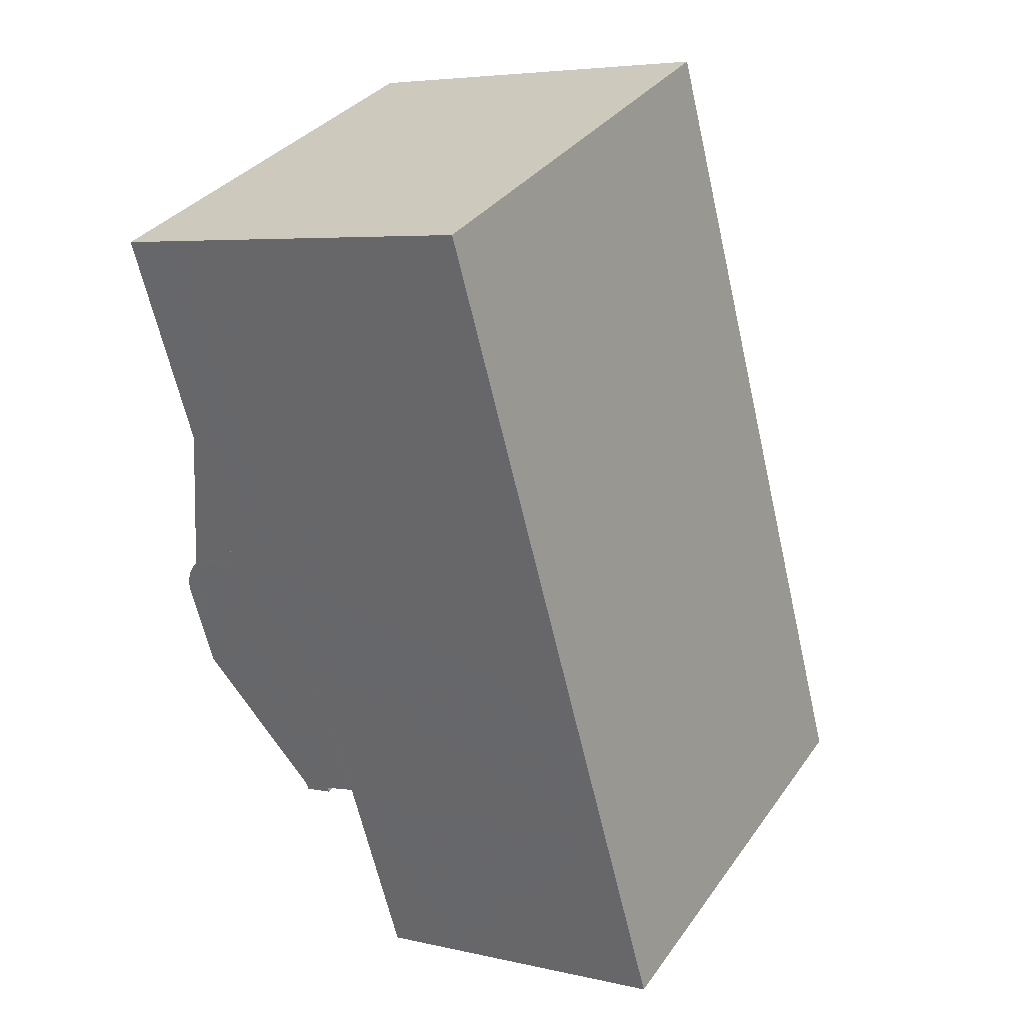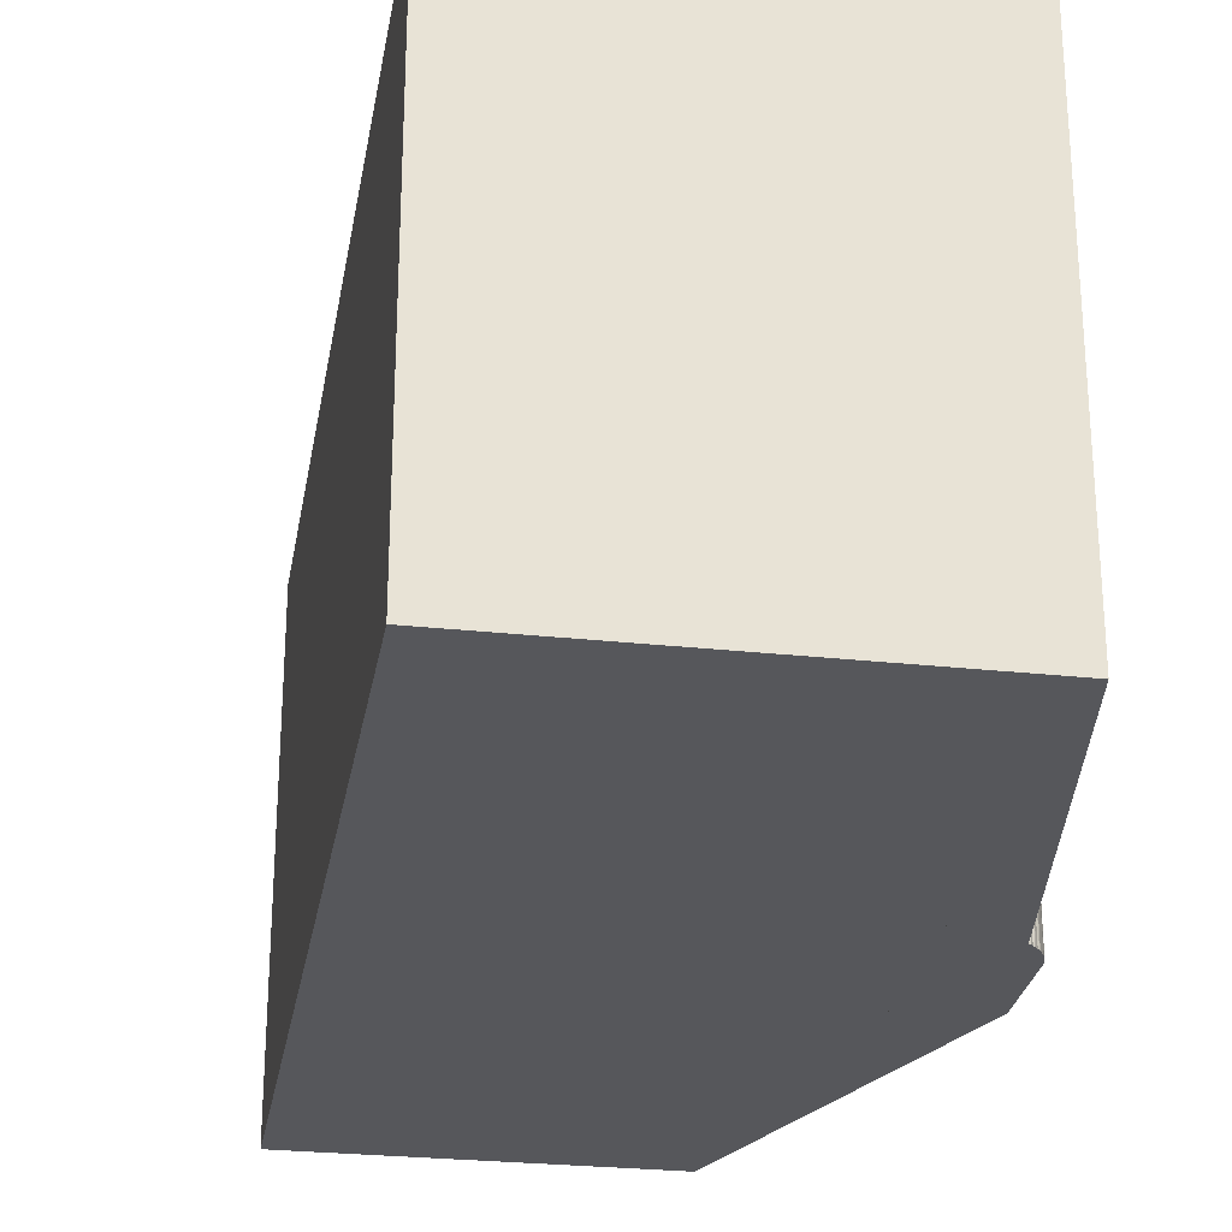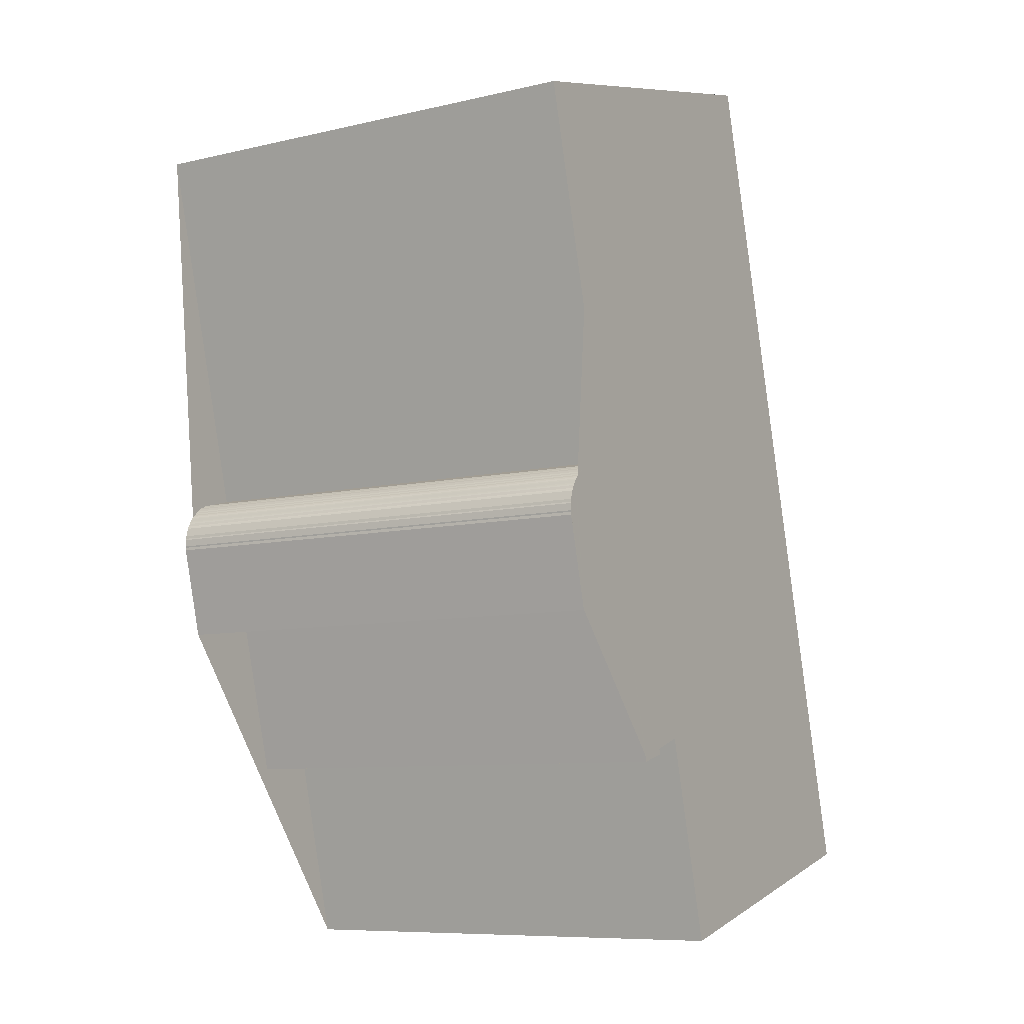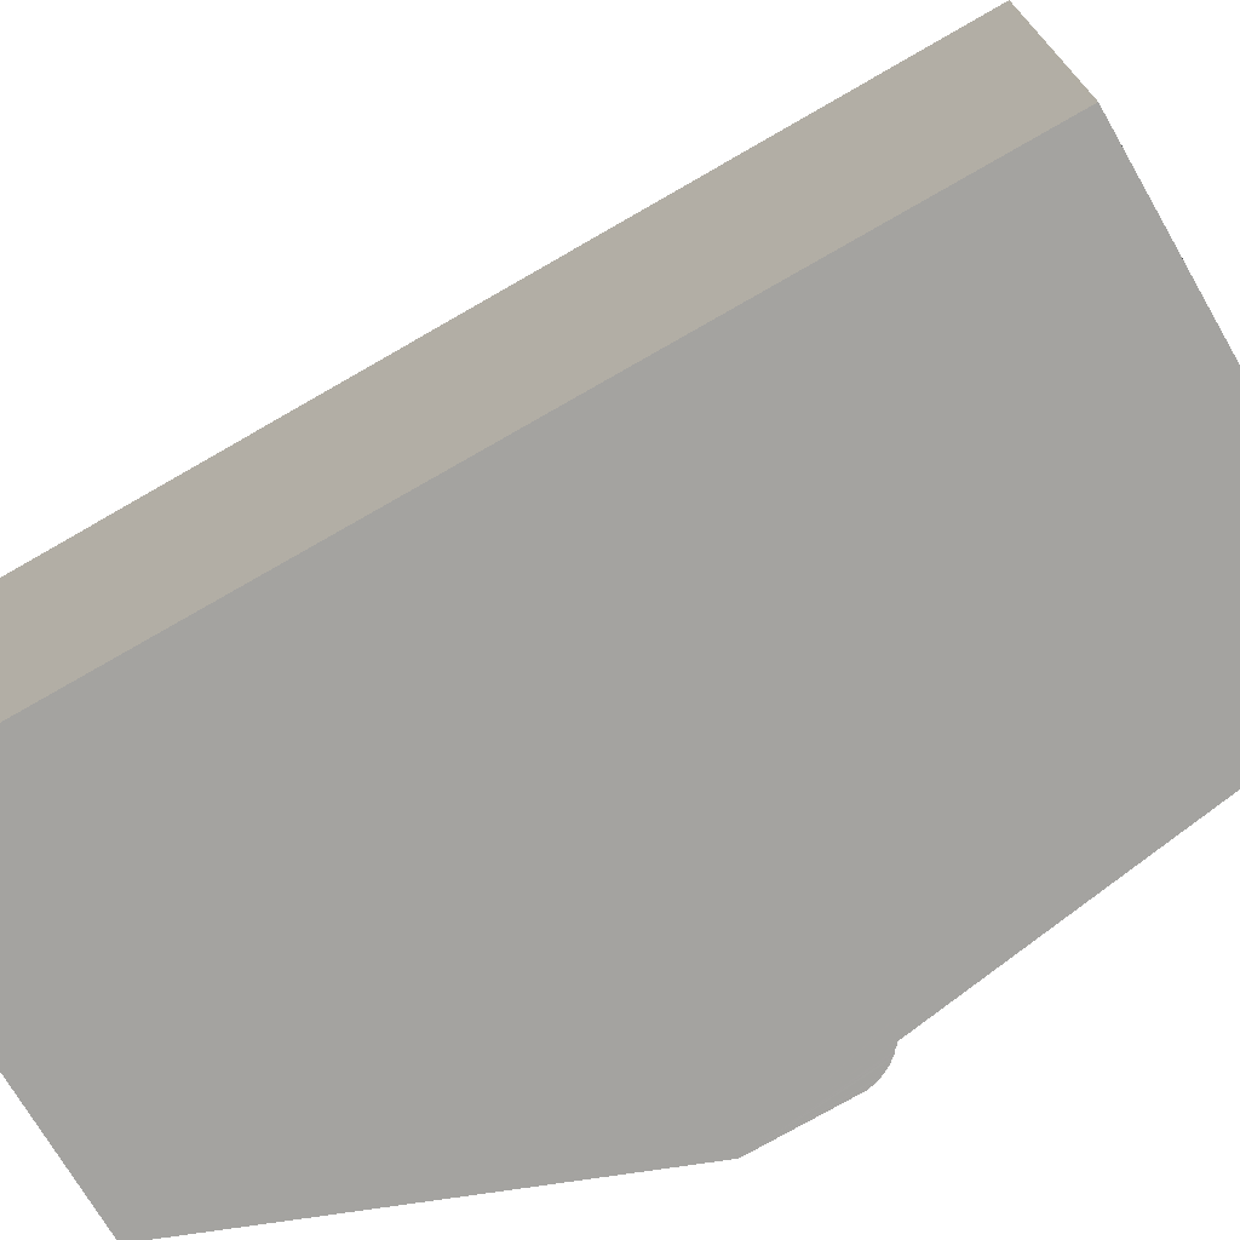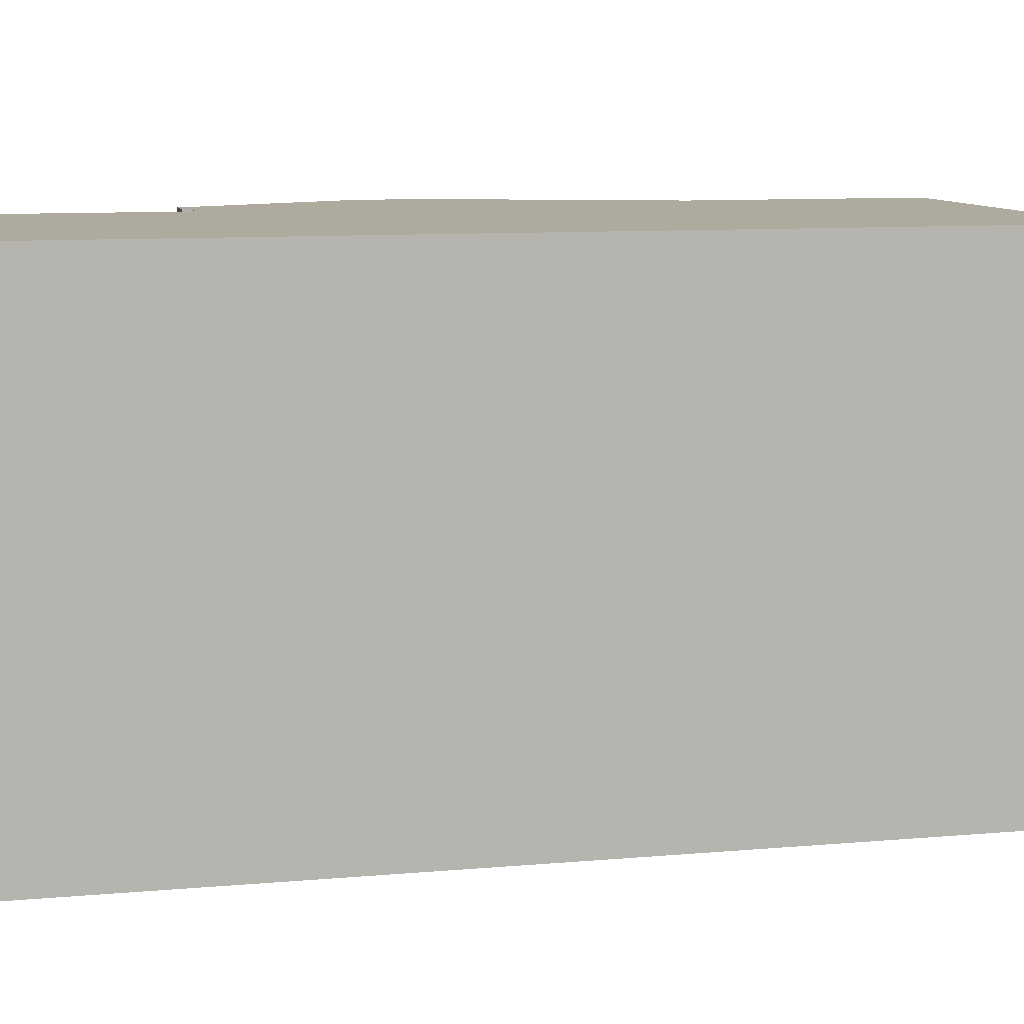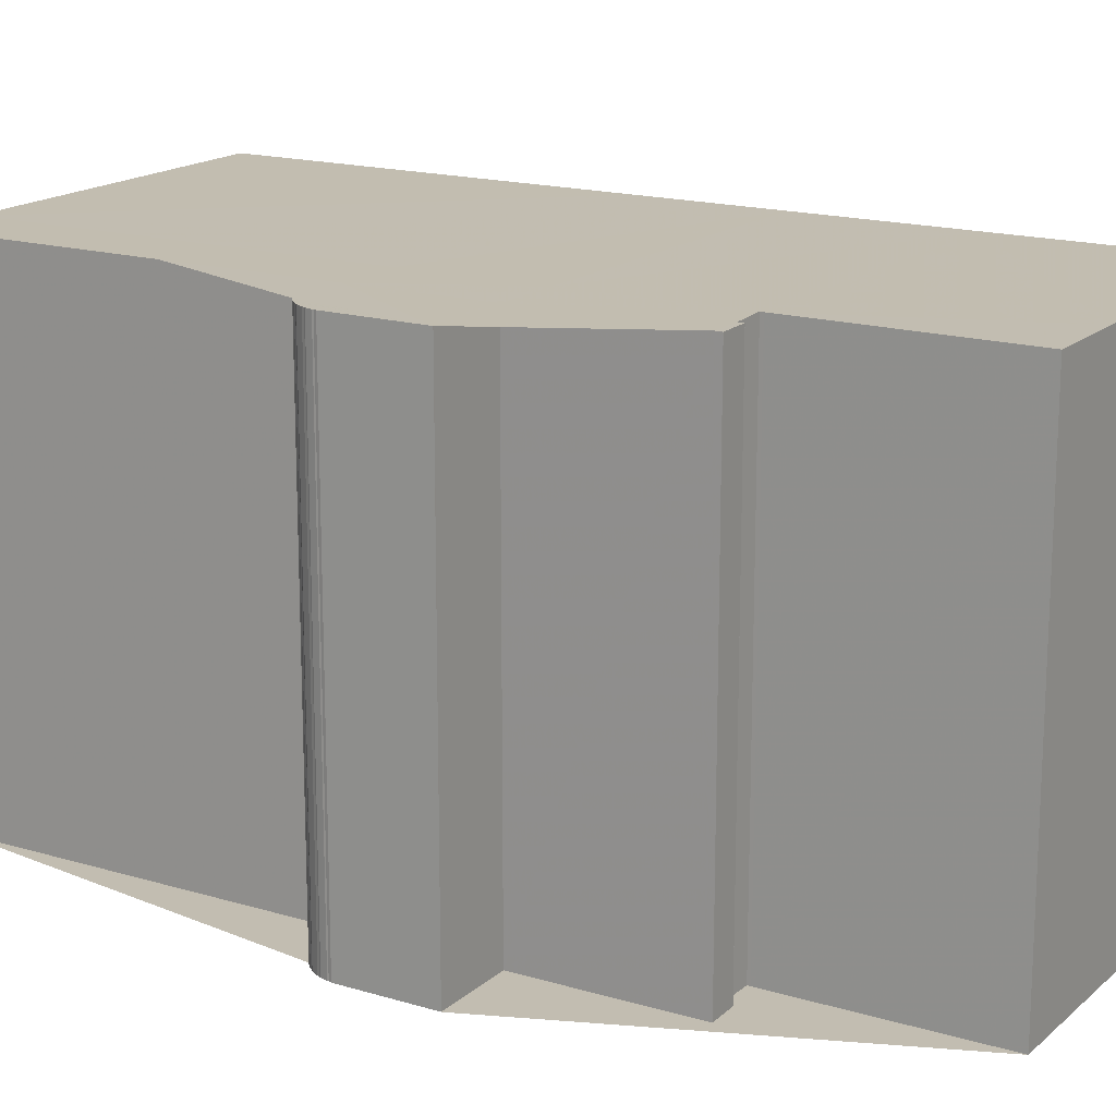
<metadata>
{"format":"obj","ext":"obj","renderer":"f3d","projection":"perspective","resolution":1024,"background":"white","views":[{"elev":33.9,"azim":30.2,"up":"+Y"},{"elev":-27.2,"azim":-174.5,"up":"+Z"},{"elev":-8.7,"azim":-57.8,"up":"+Y"},{"elev":-73.0,"azim":135.1,"up":"+Z"},{"elev":9.2,"azim":91.3,"up":"+Z"},{"elev":16.8,"azim":-43.9,"up":"+Z"}]}
</metadata>
<code>
v -1540 -2595 10.78
v -1542 -2595 10.78
v -1542 -2593 10.78
v -1542 -2593 10.78
v -1542 -2593 10.78
v -1542 -2593 10.78
v -1542 -2593 10.78
v -1542 -2593 10.78
v -1542 -2593 10.78
v -1542 -2593 10.78
v -1542 -2593 10.78
v -1542 -2592 10.78
v -1542 -2592 10.78
v -1542 -2592 10.78
v -1542 -2592 10.78
v -1542 -2592 10.78
v -1542 -2592 10.78
v -1542 -2592 10.78
v -1542 -2592 10.78
v -1542 -2592 10.78
v -1542 -2592 10.78
v -1542 -2592 10.78
v -1542 -2592 10.78
v -1542 -2592 10.78
v -1542 -2592 10.78
v -1542 -2592 10.78
v -1542 -2592 10.78
v -1542 -2592 10.78
v -1542 -2592 10.78
v -1542 -2592 10.78
v -1541 -2592 10.78
v -1543 -2584 10.78
v -1535 -2581 10.77
v -1529 -2600 10.77
v -1537 -2602 10.78
v -1538 -2598 10.78
v -1539 -2598 10.78
v -1539 -2598 10.78
v -1539 -2598 10.78
v -1539 -2598 10.78
v -1542 -2588 10.78
v -1535 -2581 10.77
v -1530 -2600 10.77
v -1535 -2581 10.77
v -1535 -2581 10.77
v -1543 -2584 10.78
v -1532 -2590 10.77
v -1532 -2590 10.77
v -1541 -2592 10.78
v -1542 -2592 10.78
v -1542 -2595 10.78
v -1542 -2593 10.78
v -1532 -2593 10.77
v -1540 -2595 10.78
v -1542 -2595 10.78
v -1532 -2593 10.77
v -1542 -2595 10.78
v -1531 -2596 10.77
v -1538 -2598 10.78
v -1539 -2598 10.78
v -1539 -2598 10.78
v -1539 -2598 10.78
v -1531 -2596 10.77
v -1539 -2594 10.78
v -1540 -2592 10.78
v -1542 -2583 10.77
v -1542 -2583 10.77
v -1538 -2598 10.78
v -1535 -2602 10.77
v -1530 -2600 10.77
v -1529 -2600 10.77
v -1542 -2595 10.78
v -1540 -2595 10.78
v -1540 -2595 0
v -1542 -2595 0
v -1542 -2595 10.78
v -1542 -2595 10.78
v -1542 -2595 0
v -1542 -2595 0
v -1542 -2593 10.78
v -1542 -2593 10.78
v -1542 -2593 0
v -1542 -2593 0
v -1542 -2593 10.78
v -1542 -2593 10.78
v -1542 -2593 0
v -1542 -2593 0
v -1542 -2593 10.78
v -1542 -2593 10.78
v -1542 -2593 0
v -1542 -2593 -1.776e-15
v -1542 -2593 10.78
v -1542 -2593 10.78
v -1542 -2593 -1.776e-15
v -1542 -2593 0
v -1542 -2593 10.78
v -1542 -2593 10.78
v -1542 -2593 0
v -1542 -2593 -1.776e-15
v -1542 -2593 10.78
v -1542 -2593 10.78
v -1542 -2593 -1.776e-15
v -1542 -2593 0
v -1542 -2593 10.78
v -1542 -2593 10.78
v -1542 -2593 0
v -1542 -2593 0
v -1542 -2593 10.78
v -1542 -2593 10.78
v -1542 -2593 0
v -1542 -2593 0
v -1542 -2592 10.78
v -1542 -2593 10.78
v -1542 -2593 0
v -1542 -2592 0
v -1542 -2592 10.78
v -1542 -2592 10.78
v -1542 -2592 0
v -1542 -2592 0
v -1542 -2592 10.78
v -1542 -2592 10.78
v -1542 -2592 0
v -1542 -2592 -1.776e-15
v -1542 -2592 10.78
v -1542 -2592 10.78
v -1542 -2592 -1.776e-15
v -1542 -2592 0
v -1542 -2592 10.78
v -1542 -2592 10.78
v -1542 -2592 0
v -1542 -2592 0
v -1542 -2592 10.78
v -1542 -2592 10.78
v -1542 -2592 0
v -1542 -2592 1.776e-15
v -1542 -2592 10.78
v -1542 -2592 10.78
v -1542 -2592 1.776e-15
v -1542 -2592 0
v -1542 -2592 10.78
v -1542 -2592 10.78
v -1542 -2592 0
v -1542 -2592 0
v -1542 -2592 10.78
v -1542 -2592 10.78
v -1542 -2592 0
v -1542 -2592 -1.776e-15
v -1542 -2592 10.78
v -1542 -2592 10.78
v -1542 -2592 -1.776e-15
v -1542 -2592 0
v -1542 -2592 10.78
v -1542 -2592 10.78
v -1542 -2592 0
v -1542 -2592 0
v -1542 -2592 10.78
v -1542 -2592 10.78
v -1542 -2592 0
v -1542 -2592 0
v -1542 -2592 10.78
v -1542 -2592 10.78
v -1542 -2592 0
v -1542 -2592 1.776e-15
v -1542 -2592 10.78
v -1542 -2592 10.78
v -1542 -2592 1.776e-15
v -1542 -2592 0
v -1542 -2592 10.78
v -1542 -2592 10.78
v -1542 -2592 0
v -1542 -2592 0
v -1542 -2592 10.78
v -1542 -2592 10.78
v -1542 -2592 0
v -1542 -2592 1.776e-15
v -1542 -2592 10.78
v -1542 -2592 10.78
v -1542 -2592 1.776e-15
v -1542 -2592 0
v -1542 -2592 10.78
v -1542 -2592 10.78
v -1542 -2592 0
v -1542 -2592 0
v -1542 -2592 10.78
v -1542 -2592 10.78
v -1542 -2592 0
v -1542 -2592 0
v -1541 -2592 10.78
v -1542 -2592 10.78
v -1542 -2592 0
v -1541 -2592 0
v -1542 -2588 10.78
v -1541 -2592 10.78
v -1541 -2592 0
v -1542 -2588 0
v -1542 -2583 10.77
v -1543 -2584 10.78
v -1543 -2584 0
v -1542 -2583 0
v -1535 -2581 10.77
v -1535 -2581 10.77
v -1535 -2581 0
v -1535 -2581 0
v -1530 -2600 10.77
v -1529 -2600 10.77
v -1529 -2600 0
v -1530 -2600 0
v -1538 -2598 10.78
v -1537 -2602 10.78
v -1537 -2602 0
v -1538 -2598 0
v -1538 -2598 10.78
v -1538 -2598 10.78
v -1538 -2598 -1.776e-15
v -1538 -2598 0
v -1539 -2598 10.78
v -1539 -2598 10.78
v -1539 -2598 -1.776e-15
v -1539 -2598 0
v -1539 -2598 10.78
v -1539 -2598 10.78
v -1539 -2598 0
v -1539 -2598 0
v -1539 -2598 10.78
v -1539 -2598 10.78
v -1539 -2598 0
v -1539 -2598 0
v -1539 -2598 10.78
v -1539 -2598 10.78
v -1539 -2598 0
v -1539 -2598 0
v -1543 -2584 10.78
v -1542 -2588 10.78
v -1542 -2588 0
v -1543 -2584 0
v -1535 -2581 10.77
v -1535 -2581 10.77
v -1535 -2581 -1.776e-15
v -1535 -2581 0
v -1535 -2602 10.77
v -1530 -2600 10.77
v -1530 -2600 0
v -1535 -2602 0
v -1532 -2590 10.77
v -1535 -2581 10.77
v -1535 -2581 0
v -1532 -2590 0
v -1543 -2584 10.78
v -1543 -2584 10.78
v -1543 -2584 0
v -1543 -2584 0
v -1532 -2593 10.77
v -1532 -2590 10.77
v -1532 -2590 0
v -1532 -2593 0
v -1542 -2592 10.78
v -1542 -2592 10.78
v -1542 -2592 0
v -1542 -2592 0
v -1542 -2595 10.78
v -1542 -2595 10.78
v -1542 -2595 0
v -1542 -2595 0
v -1542 -2593 10.78
v -1542 -2593 10.78
v -1542 -2593 0
v -1542 -2593 0
v -1531 -2596 10.77
v -1532 -2593 10.77
v -1532 -2593 0
v -1531 -2596 1.776e-15
v -1542 -2593 10.78
v -1542 -2595 10.78
v -1542 -2595 0
v -1542 -2593 0
v -1538 -2598 10.78
v -1538 -2598 10.78
v -1538 -2598 0
v -1538 -2598 -1.776e-15
v -1539 -2598 10.78
v -1539 -2598 10.78
v -1539 -2598 0
v -1539 -2598 0
v -1540 -2595 10.78
v -1539 -2598 10.78
v -1539 -2598 0
v -1540 -2595 0
v -1529 -2600 10.77
v -1531 -2596 10.77
v -1531 -2596 1.776e-15
v -1529 -2600 0
v -1535 -2581 10.77
v -1542 -2583 10.77
v -1542 -2583 0
v -1535 -2581 -1.776e-15
v -1539 -2598 10.78
v -1538 -2598 10.78
v -1538 -2598 0
v -1539 -2598 -1.776e-15
v -1537 -2602 10.78
v -1535 -2602 10.77
v -1535 -2602 0
v -1537 -2602 0
v -1529 -2600 10.77
v -1529 -2600 10.77
v -1529 -2600 0
v -1529 -2600 0
v -1540 -2595 0
v -1542 -2595 0
v -1542 -2593 0
v -1542 -2593 0
v -1542 -2593 0
v -1542 -2593 0
v -1542 -2593 0
v -1542 -2593 0
v -1542 -2593 0
v -1542 -2593 0
v -1542 -2593 0
v -1542 -2592 0
v -1542 -2592 0
v -1542 -2592 0
v -1542 -2592 0
v -1542 -2592 0
v -1542 -2592 0
v -1542 -2592 0
v -1542 -2592 0
v -1542 -2592 0
v -1542 -2592 0
v -1542 -2592 0
v -1542 -2592 0
v -1542 -2592 0
v -1542 -2592 0
v -1542 -2592 0
v -1542 -2592 0
v -1542 -2592 0
v -1542 -2592 0
v -1542 -2592 0
v -1541 -2592 0
v -1543 -2584 0
v -1535 -2581 0
v -1529 -2600 0
v -1537 -2602 0
v -1538 -2598 0
v -1539 -2598 0
v -1539 -2598 0
v -1539 -2598 0
f 65 47 53 64
f 55 52 4 5 6 7 8 9 10 11 12 13 14 15 16 17 18 50 49 54
f 53 47 48 56
f 44 42 33 45
f 67 42 44 66
f 47 44 45 48
f 66 44 47 65
f 50 19 20 21 22 23 24 25 26 27 28 29 30 31 41 49
f 57 3 52 55
f 64 53 58 59 36 68
f 62 1 51 55 54 61
f 58 53 56 63
f 55 51 2 57
f 70 43 69
f 60 38 40 61
f 61 40 39 62
f 71 34 43 70
f 64 54 49 65
f 66 46 32 67
f 65 49 41 46 66
f 68 37 60 61 54 64
f 69 35 59 58 70
f 70 58 63 71
f 73 74 75 72
f 77 78 79 76
f 81 82 83 80
f 85 86 87 84
f 89 90 91 88
f 93 94 95 92
f 97 98 99 96
f 101 102 103 100
f 105 106 107 104
f 109 110 111 108
f 113 114 115 112
f 117 118 119 116
f 121 122 123 120
f 125 126 127 124
f 129 130 131 128
f 133 134 135 132
f 137 138 139 136
f 141 142 143 140
f 145 146 147 144
f 149 150 151 148
f 153 154 155 152
f 157 158 159 156
f 161 162 163 160
f 165 166 167 164
f 169 170 171 168
f 173 174 175 172
f 177 178 179 176
f 181 182 183 180
f 185 186 187 184
f 189 190 191 188
f 193 194 195 192
f 197 198 199 196
f 201 202 203 200
f 205 206 207 204
f 209 210 211 208
f 213 214 215 212
f 217 218 219 216
f 221 222 223 220
f 225 226 227 224
f 229 230 231 228
f 233 234 235 232
f 237 238 239 236
f 241 242 243 240
f 245 246 247 244
f 249 250 251 248
f 253 254 255 252
f 257 258 259 256
f 261 262 263 260
f 265 266 267 264
f 269 270 271 268
f 273 274 275 272
f 277 278 279 276
f 281 282 283 280
f 285 286 287 284
f 289 290 291 288
f 293 294 295 292
f 297 298 299 296
f 301 302 303 300
f 305 306 307 304
f 309 310 311 312 313 314 315 316 317 318 319 320 321 322 323 324 325 326 327 328 329 330 331 332 333 334 335 336 337 338 339 340 341 342 343 344 345 346 308

</code>
